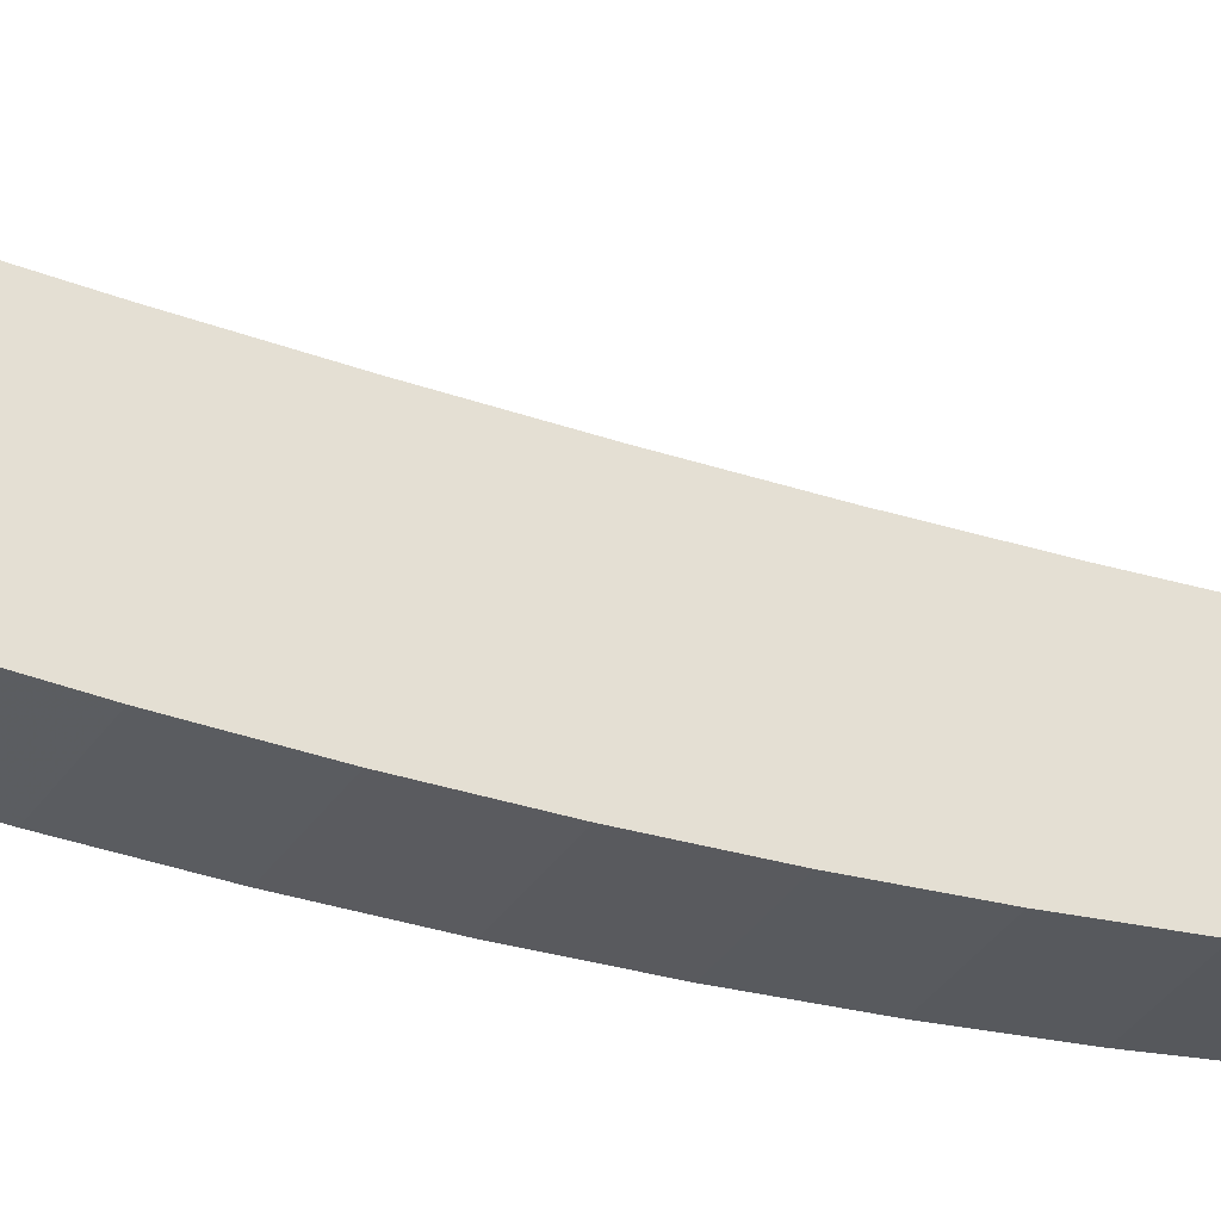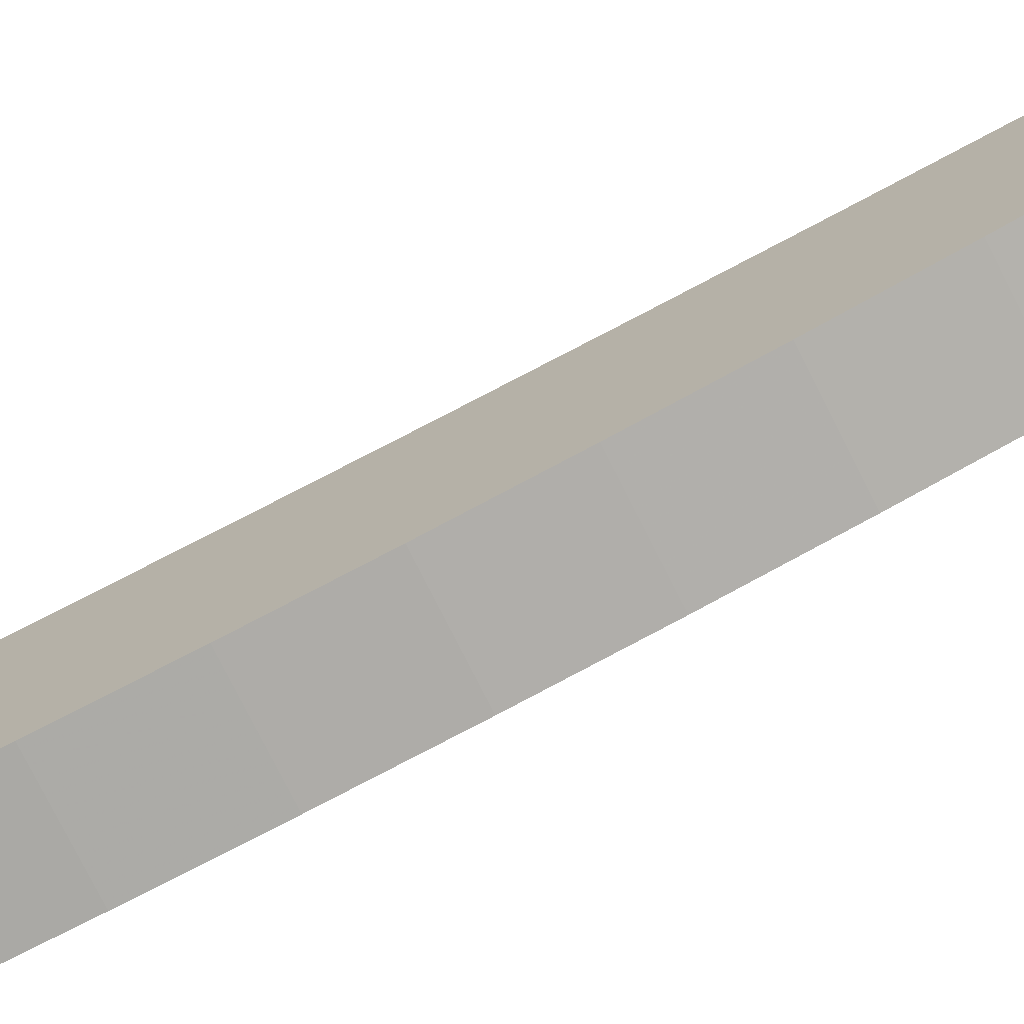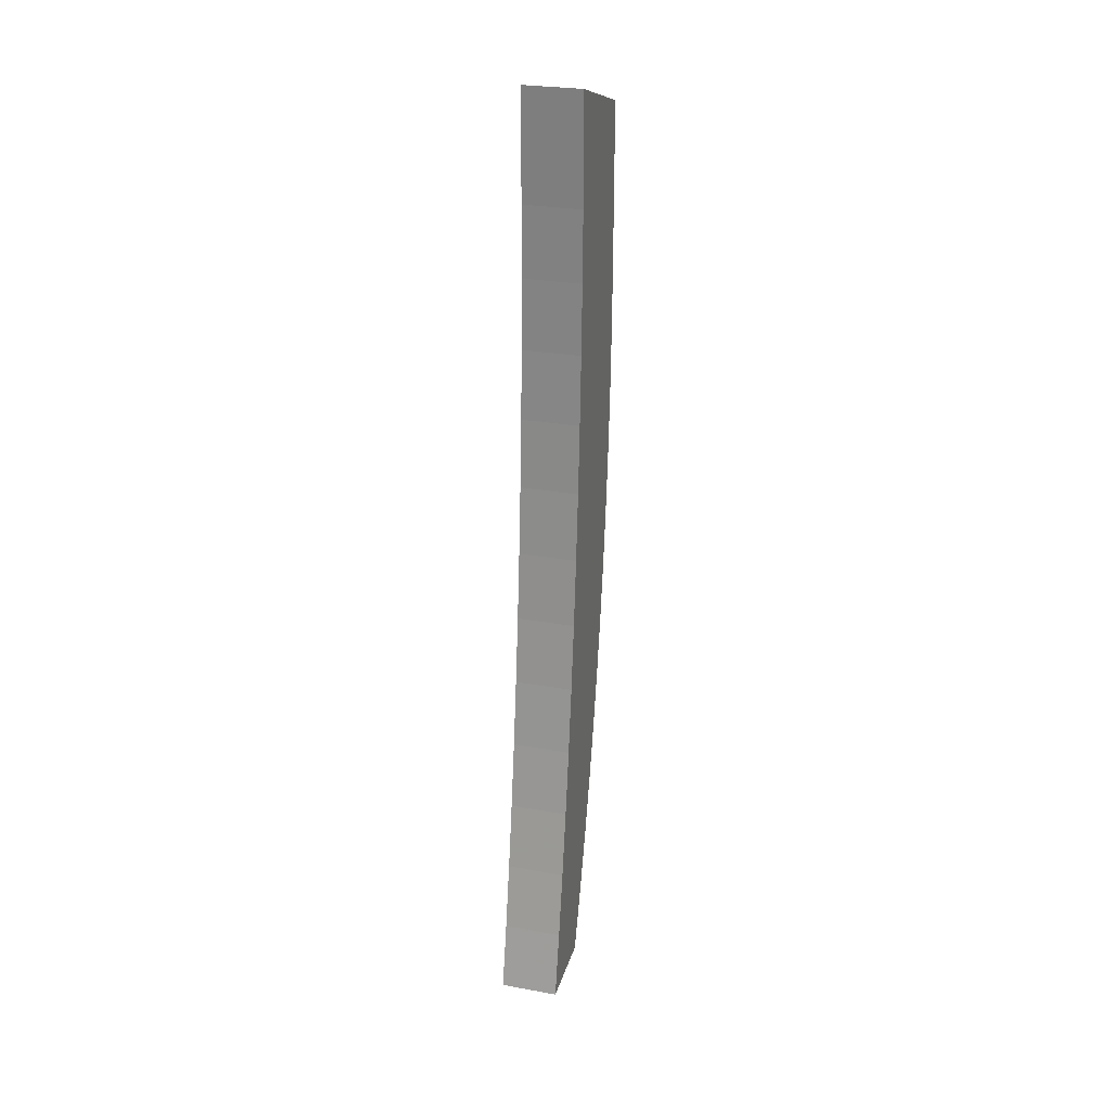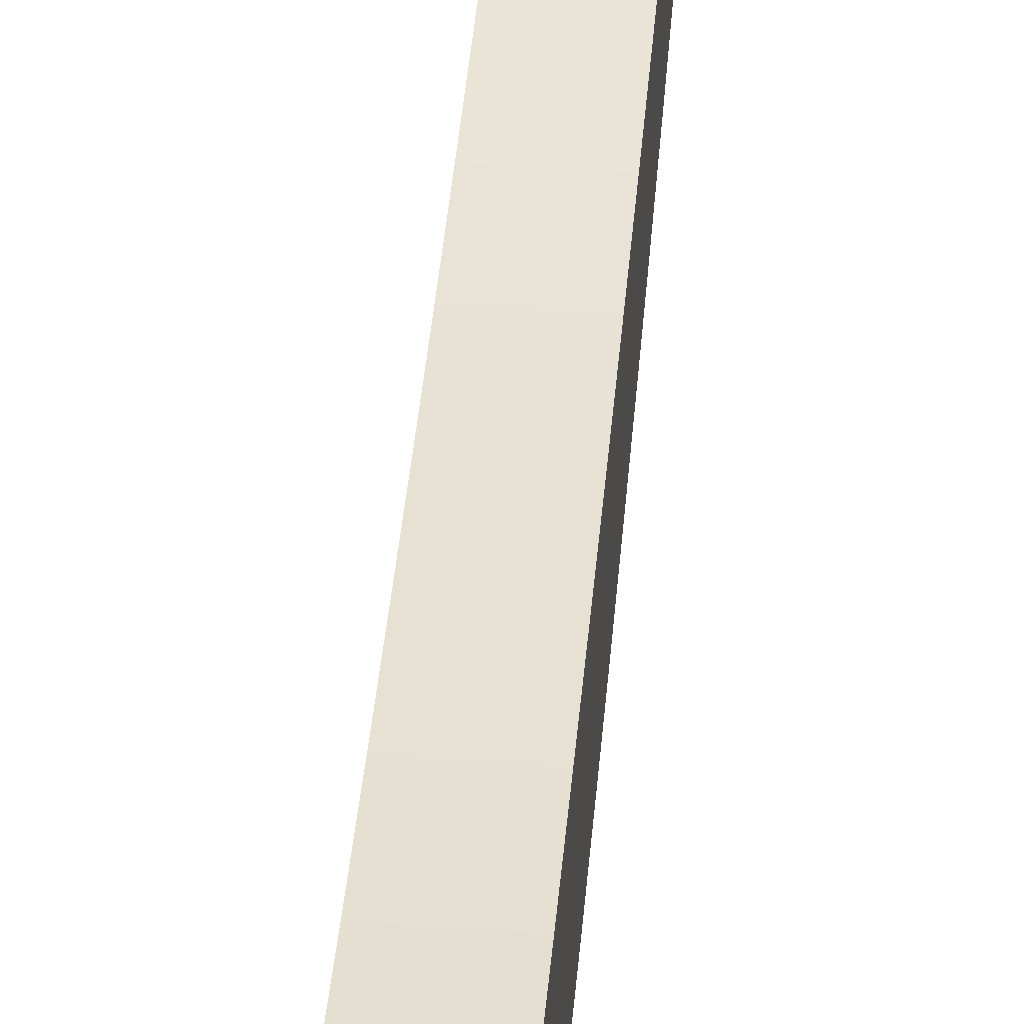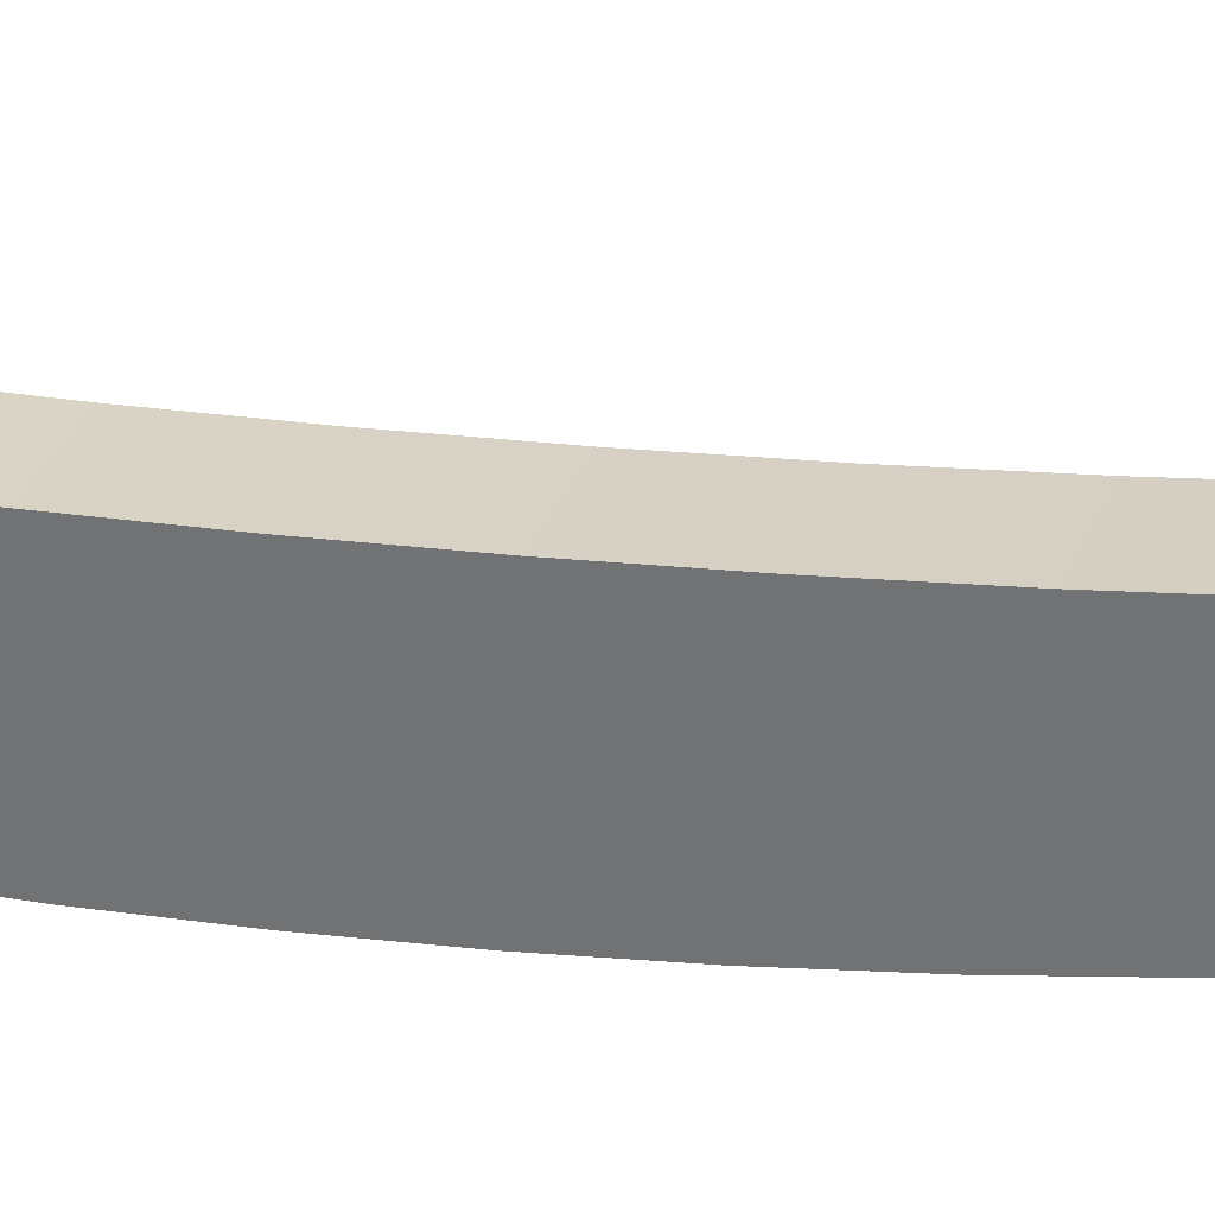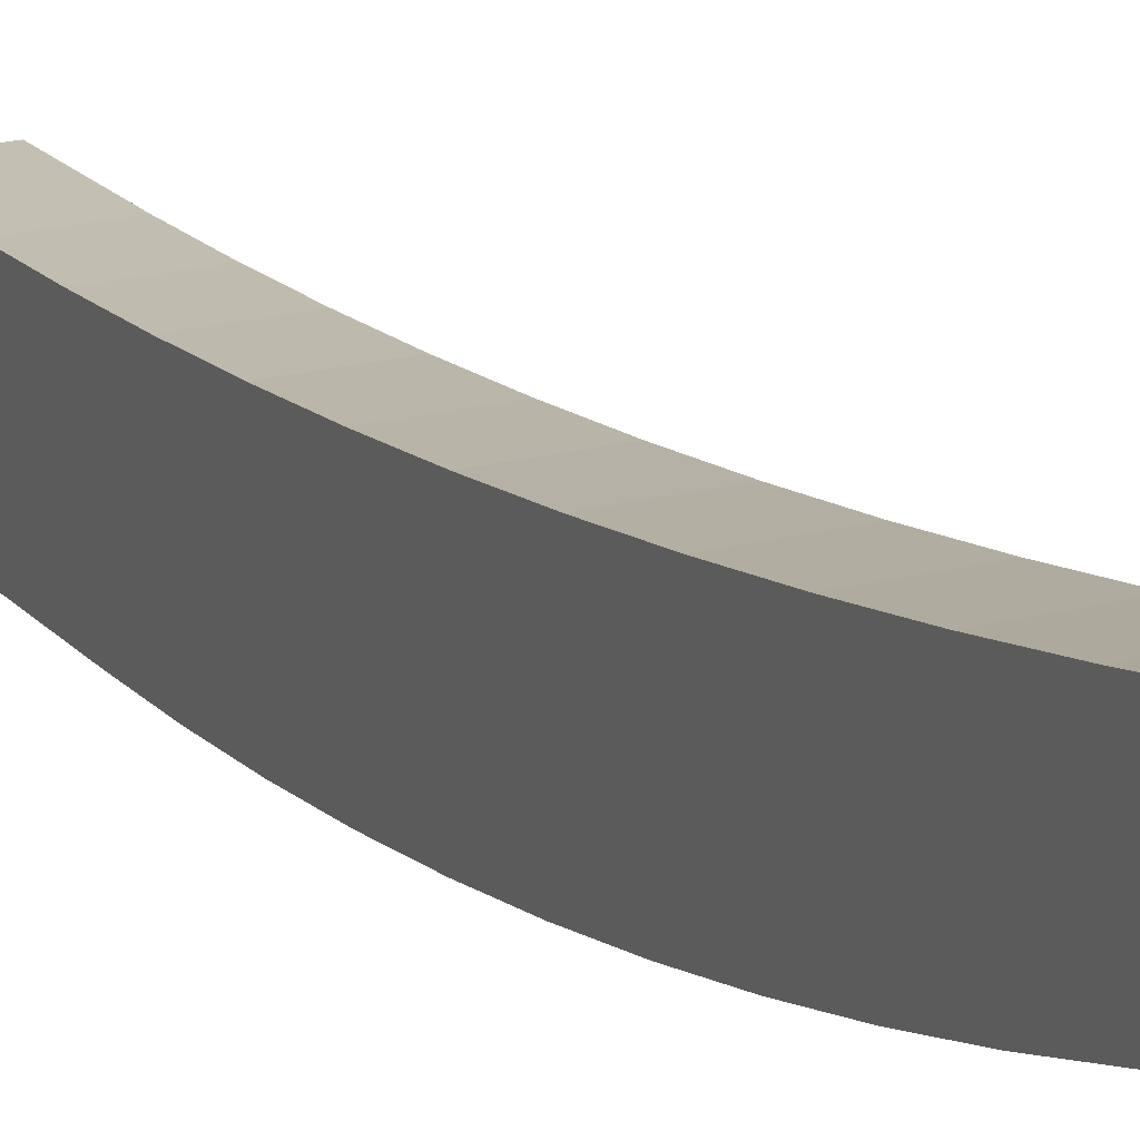
<metadata>
{"format":"obj","ext":"obj","renderer":"f3d","projection":"perspective","resolution":1024,"background":"white","views":[{"elev":-37.7,"azim":60.3,"up":"+Y"},{"elev":-74.8,"azim":116.4,"up":"+Y"},{"elev":27.4,"azim":-165.5,"up":"+Z"},{"elev":34.3,"azim":4.6,"up":"+Y"},{"elev":29.9,"azim":108.5,"up":"+Y"},{"elev":17.7,"azim":153.8,"up":"+Y"}]}
</metadata>
<code>
v -0.2404 0.2276 0.1461
v -0.2405 0.221 0.1803
v -0.2406 0.2155 0.2147
v -0.2407 0.2109 0.2492
v -0.2407 0.2074 0.2838
v -0.2408 0.2048 0.3186
v -0.2408 0.2033 0.3533
v -0.2408 0.2028 0.3882
v -0.2087 0.2023 0.4765
v -0.2397 0.267 0.4969
v -0.2408 0.2028 0.4765
v -0.2076 0.2664 0.4969
v -0.2076 0.2665 0.437
v -0.2397 0.267 0.437
v -0.2076 0.2671 0.3985
v -0.2397 0.2677 0.3985
v -0.2075 0.2685 0.36
v -0.2396 0.2691 0.36
v -0.2075 0.2705 0.3216
v -0.2396 0.2711 0.3216
v -0.2075 0.2732 0.2832
v -0.2396 0.2738 0.2832
v -0.2074 0.2766 0.2448
v -0.2395 0.2771 0.2448
v -0.2073 0.2806 0.2065
v -0.2394 0.2812 0.2065
v -0.2072 0.2853 0.1683
v -0.2394 0.2858 0.1683
v -0.2072 0.2906 0.1302
v -0.2393 0.2912 0.1302
v -0.207 0.2966 0.09212
v -0.2392 0.2972 0.09212
v -0.2069 0.3033 0.0542
v -0.239 0.3039 0.0542
v -0.2068 0.3107 0.0164
v -0.2389 0.3112 0.0164
v -0.2067 0.3186 -0.02127
v -0.2388 0.3192 -0.02127
v -0.2087 0.2023 0.3882
v -0.2087 0.2028 0.3533
v -0.2087 0.2043 0.3186
v -0.2086 0.2068 0.2838
v -0.2086 0.2104 0.2492
v -0.2085 0.2149 0.2147
v -0.2084 0.2205 0.1803
v -0.2083 0.227 0.1461
v -0.2081 0.2345 0.1121
v -0.208 0.2431 0.07833
v -0.2078 0.2526 0.04483
v -0.2076 0.2631 0.01162
v -0.2074 0.2745 -0.02127
v -0.2395 0.2751 -0.02127
v -0.2397 0.2636 0.01162
v -0.2399 0.2531 0.04483
v -0.2401 0.2436 0.07833
v -0.2402 0.2351 0.1121
f 9 10 11
f 9 12 10
f 12 13 14
f 10 12 14
f 13 15 16
f 14 13 16
f 15 17 18
f 16 15 18
f 17 19 20
f 18 17 20
f 19 21 22
f 20 19 22
f 21 23 24
f 22 21 24
f 23 25 26
f 24 23 26
f 25 27 28
f 26 25 28
f 27 29 30
f 28 27 30
f 29 31 32
f 30 29 32
f 31 33 34
f 32 31 34
f 33 35 36
f 34 33 36
f 35 37 38
f 36 35 38
f 9 13 12
f 13 9 15
f 15 9 39
f 39 17 15
f 17 39 40
f 40 19 17
f 19 40 41
f 41 42 19
f 42 21 19
f 21 42 43
f 43 23 21
f 23 43 44
f 44 25 23
f 25 44 45
f 45 27 25
f 27 45 46
f 46 29 27
f 29 46 47
f 47 31 29
f 31 47 48
f 48 33 31
f 33 48 49
f 49 35 33
f 35 49 50
f 50 51 35
f 51 37 35
f 52 38 37
f 51 52 37
f 51 50 53
f 52 51 53
f 50 49 54
f 53 50 54
f 49 48 55
f 54 49 55
f 48 47 56
f 55 48 56
f 47 46 1
f 56 47 1
f 46 45 2
f 1 46 2
f 45 44 3
f 2 45 3
f 44 43 4
f 3 44 4
f 43 42 5
f 4 43 5
f 42 41 6
f 5 42 6
f 41 40 7
f 6 41 7
f 40 39 8
f 7 40 8
f 9 11 8
f 39 9 8
f 11 10 14
f 14 16 11
f 16 8 11
f 8 16 18
f 18 7 8
f 7 18 20
f 20 6 7
f 6 20 5
f 5 20 22
f 22 4 5
f 4 22 24
f 24 3 4
f 3 24 26
f 26 2 3
f 2 26 28
f 28 1 2
f 1 28 30
f 30 56 1
f 56 30 32
f 32 55 56
f 55 32 34
f 34 54 55
f 54 34 36
f 36 53 54
f 53 36 38
f 38 52 53

</code>
